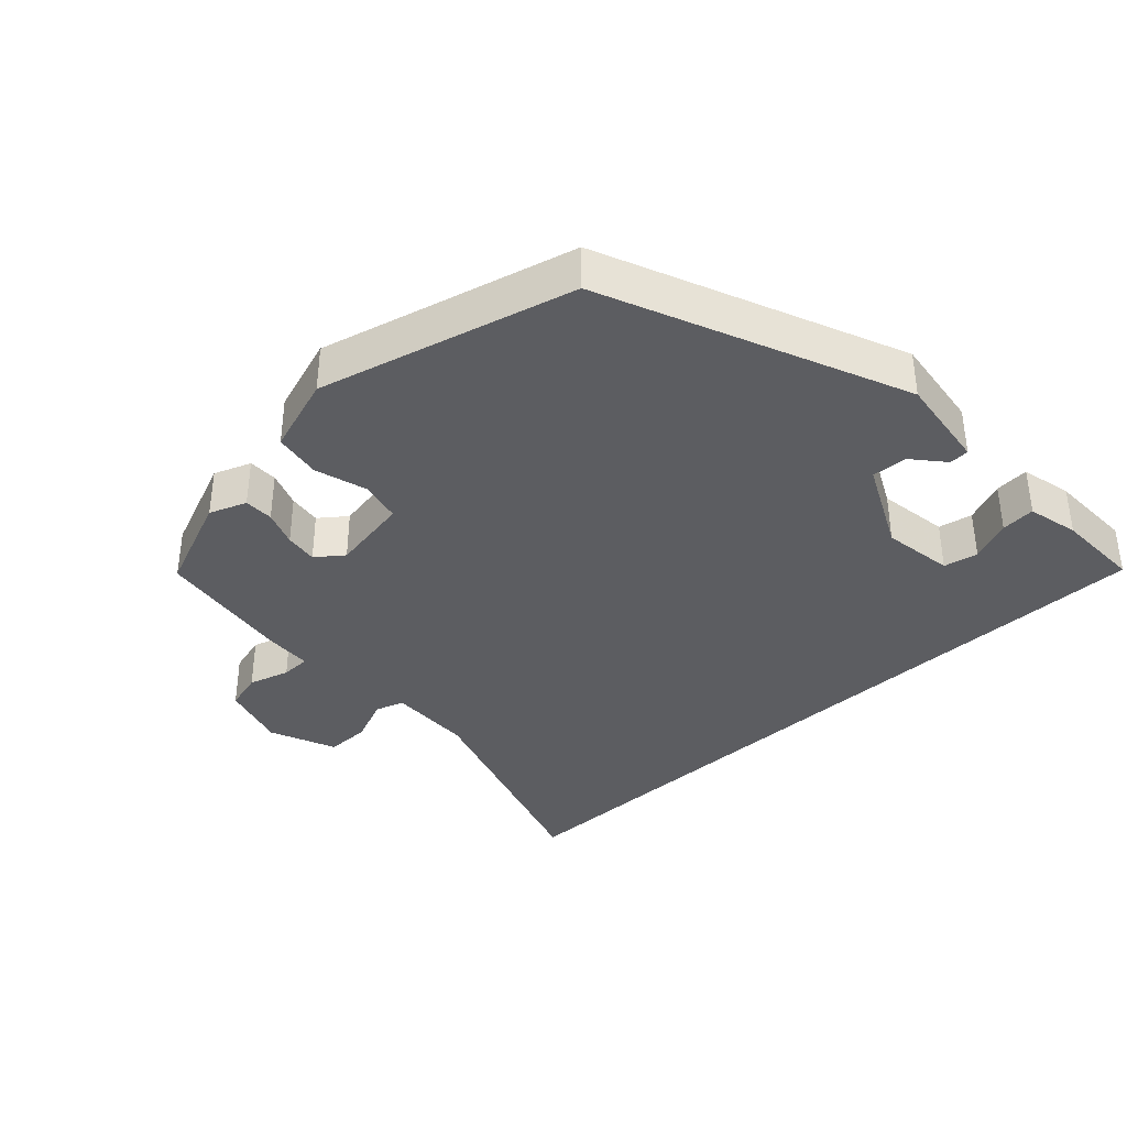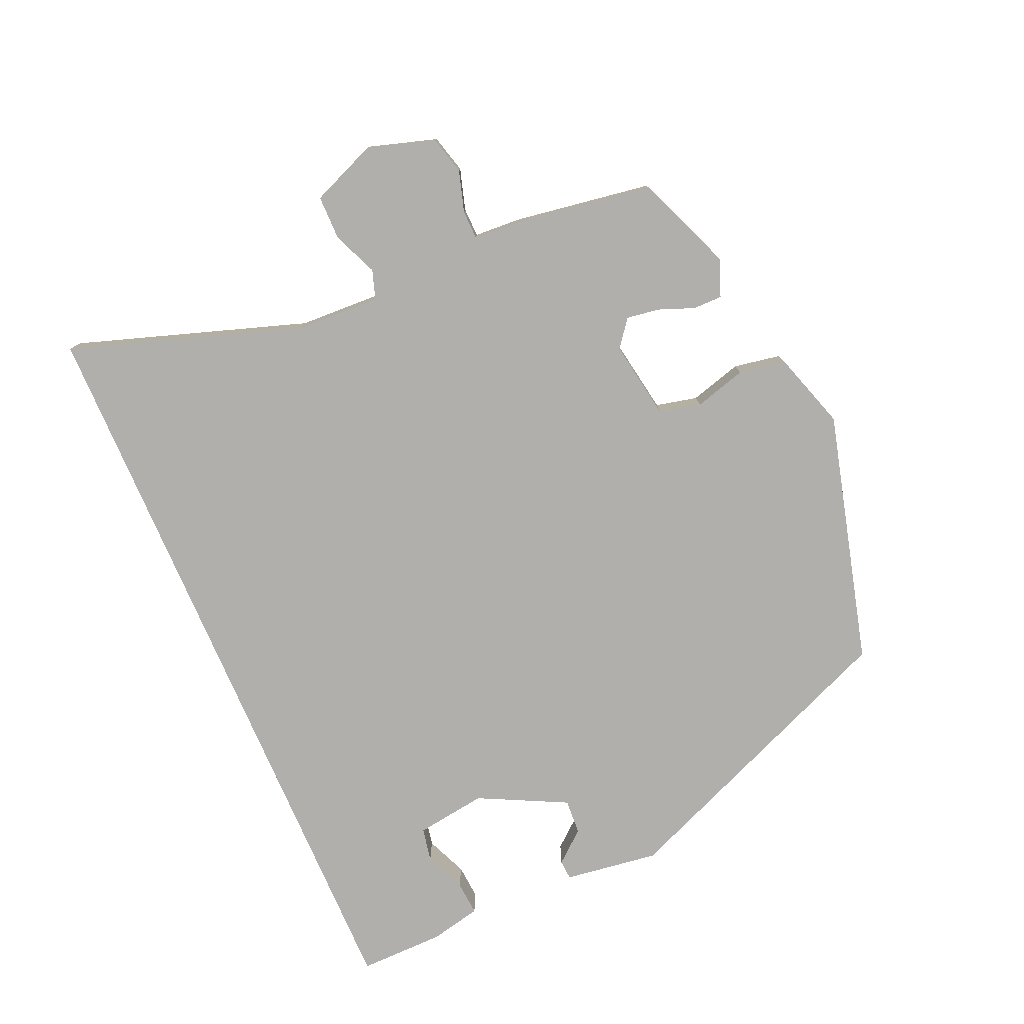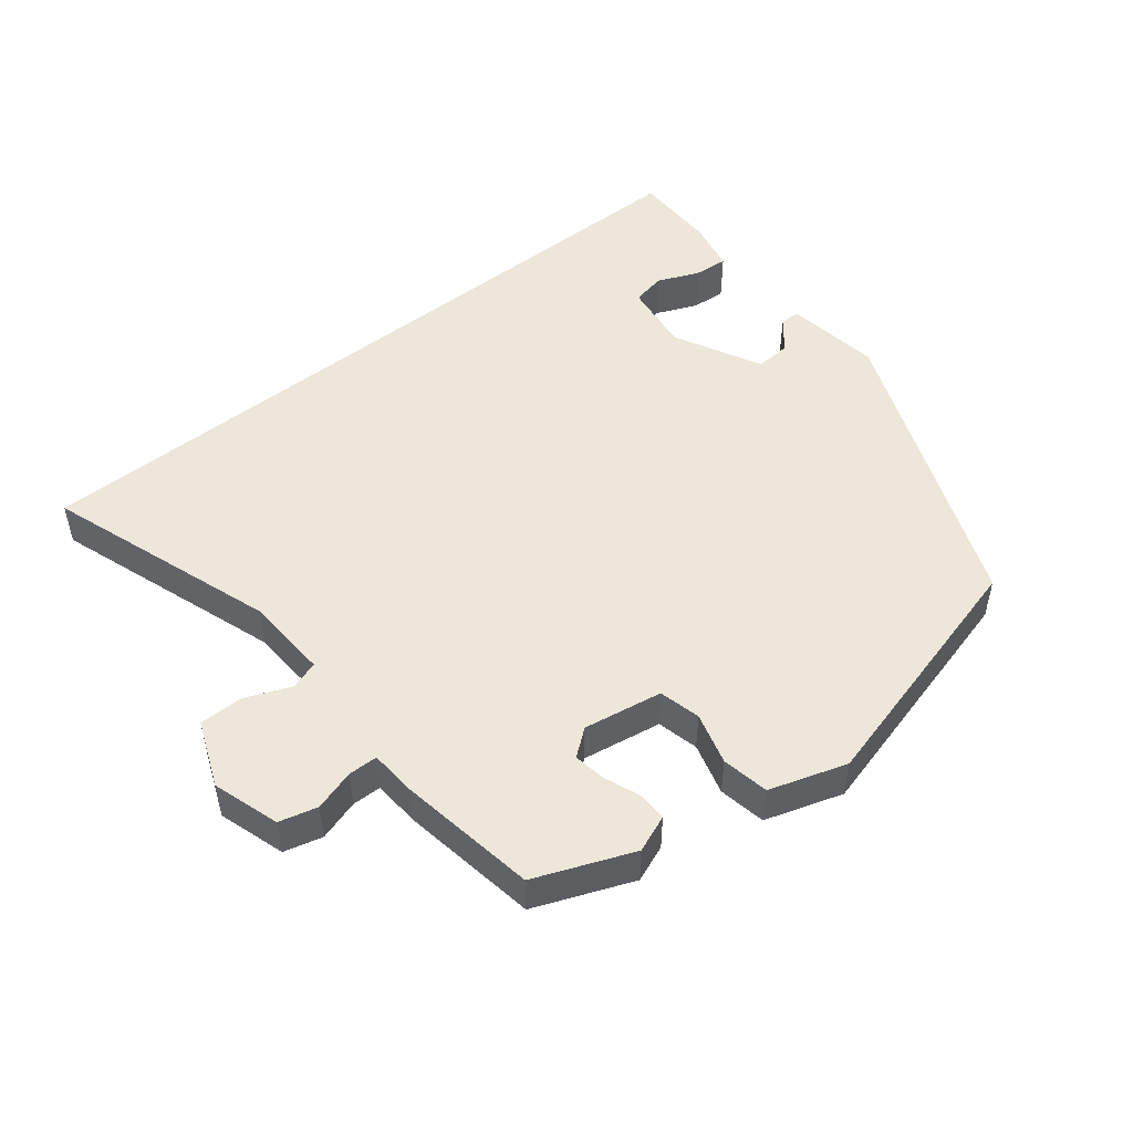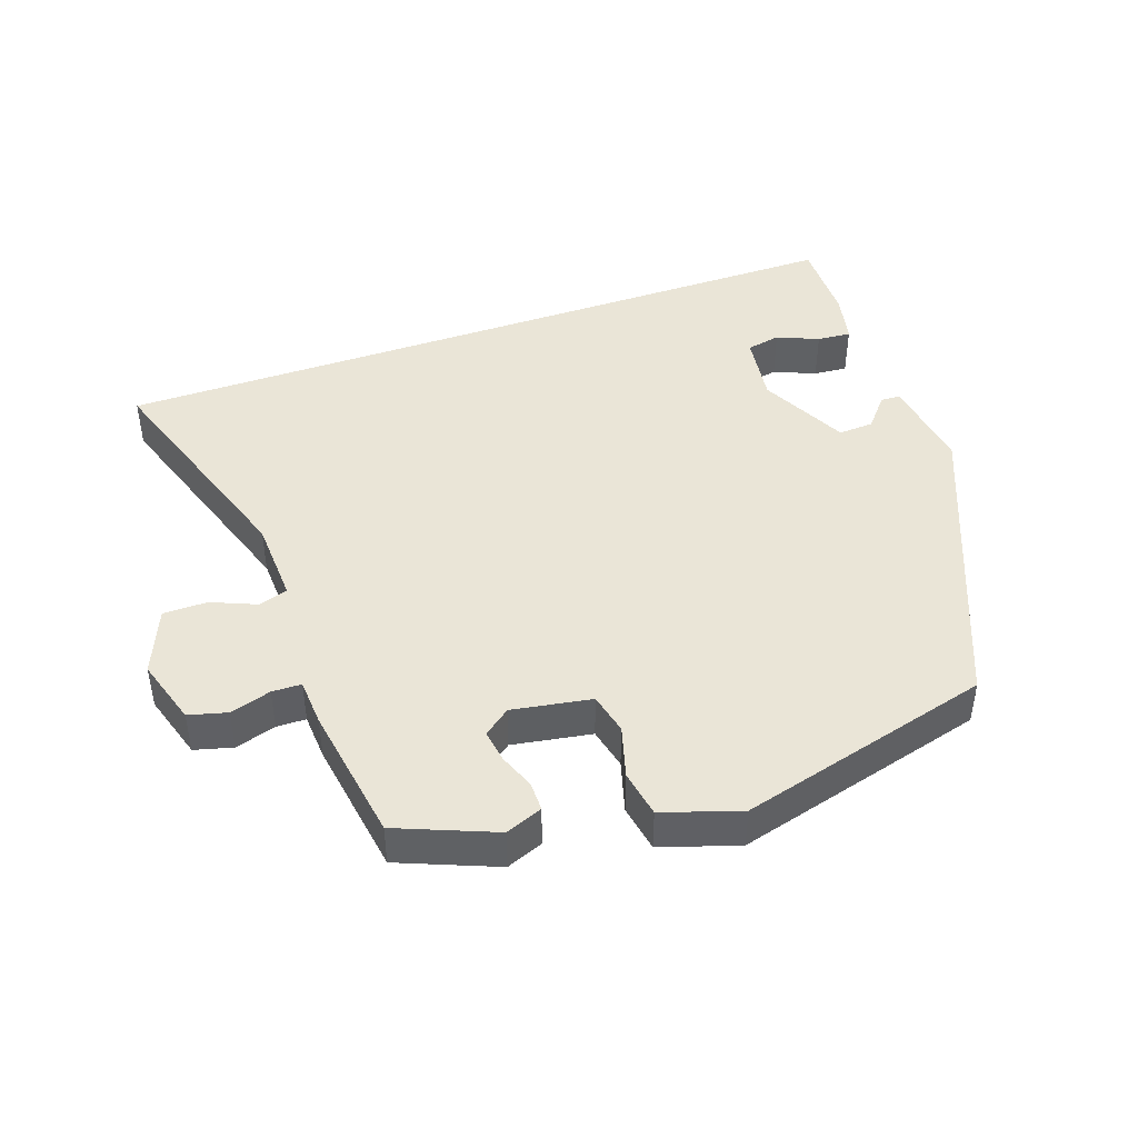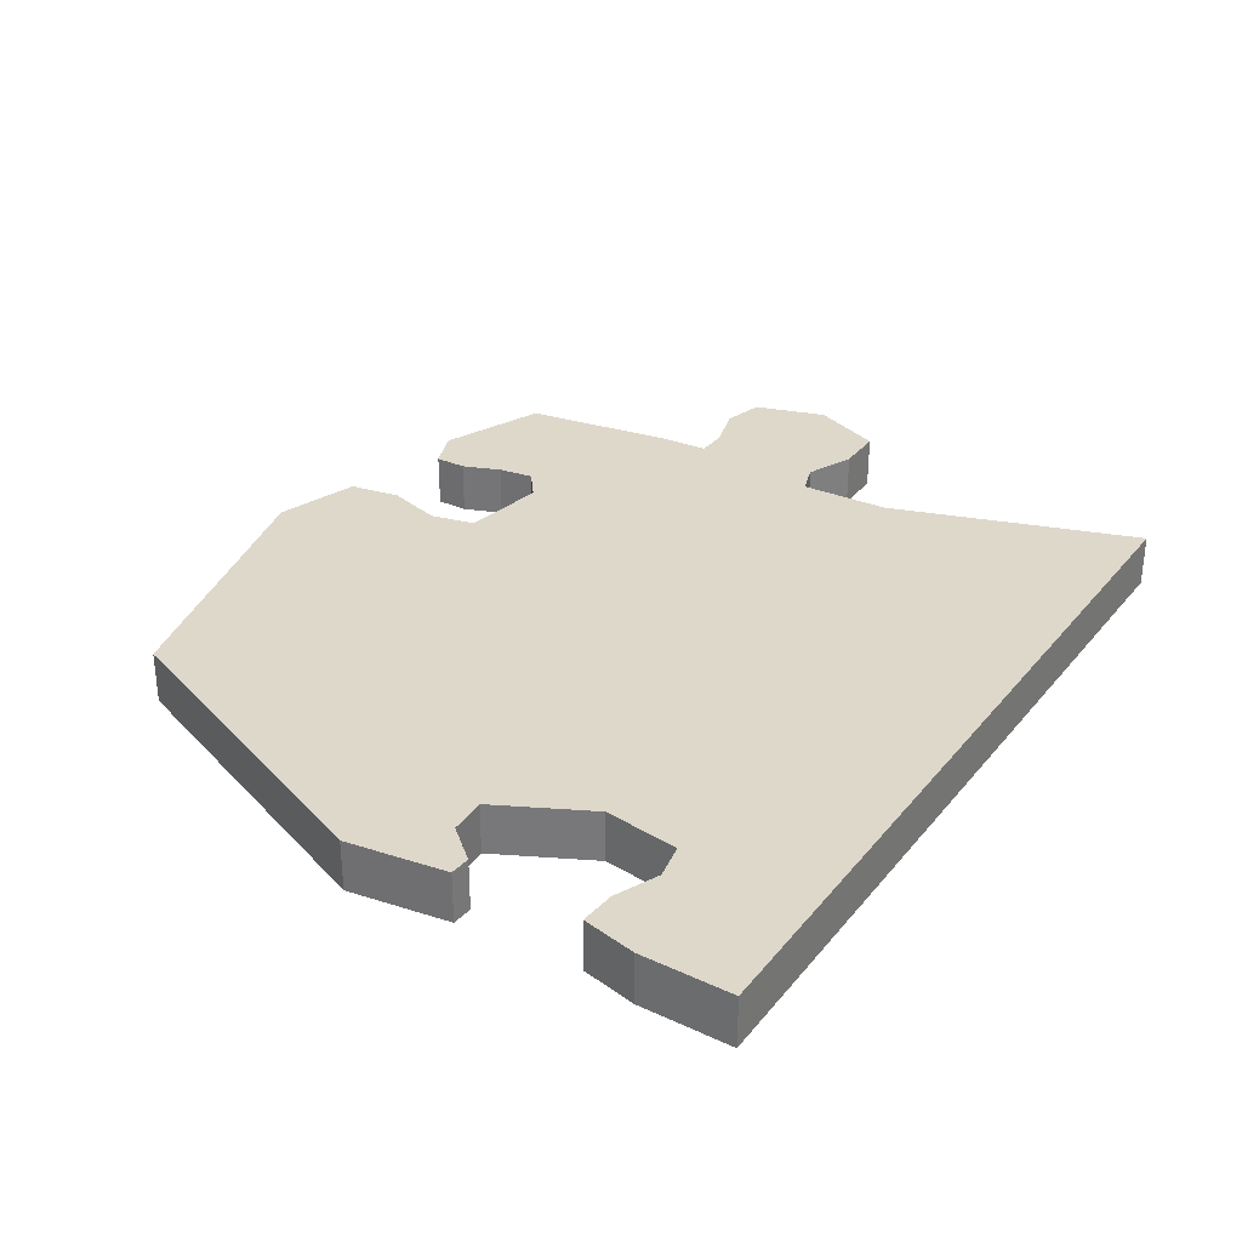
<metadata>
{"format":"obj","ext":"obj","renderer":"f3d","projection":"perspective","resolution":1024,"background":"white","views":[{"elev":-36.9,"azim":43.2,"up":"+Y"},{"elev":-78.1,"azim":-66.6,"up":"+Y"},{"elev":49.6,"azim":-39.0,"up":"+Y"},{"elev":44.4,"azim":-19.5,"up":"+Y"},{"elev":31.6,"azim":122.2,"up":"+Y"}]}
</metadata>
<code>
v -0.613 0.07 -0.5
v -0.501 0.07 -0.161
v -0.496 0.07 -0.037
v -0.538 0.07 -0.023
v -0.604 0.07 -0.051
v -0.669 0.07 -0.051
v -0.709 0.07 0.046
v -0.679 0.07 0.144
v -0.623 0.07 0.159
v -0.563 0.07 0.141
v -0.52 0.07 0.142
v -0.516 0.07 0.211
v -0.485 0.07 0.413
v -0.343 0.07 0.471
v -0.289 0.07 0.45
v -0.289 0.07 0.407
v -0.309 0.07 0.355
v -0.316 0.07 0.307
v -0.277 0.07 0.277
v -0.161 0.07 0.297
v -0.147 0.07 0.358
v -0.169 0.07 0.434
v -0.157 0.07 0.503
v -0.044 0.07 0.54
v 0.327 0.07 0.443
v 0.509 0.07 0.006
v 0.49 0.07 -0.133
v 0.461 0.07 -0.135
v 0.422 0.07 -0.089
v 0.37 0.07 -0.086
v 0.306 0.07 -0.215
v 0.321 0.07 -0.319
v 0.371 0.07 -0.329
v 0.432 0.07 -0.303
v 0.482 0.07 -0.299
v 0.499 0.07 -0.374
v 0.501 0.07 -0.5
v -0.613 0 -0.5
v -0.501 0 -0.161
v -0.496 0 -0.037
v -0.538 0 -0.023
v -0.604 0 -0.051
v -0.669 0 -0.051
v -0.709 0 0.046
v -0.679 0 0.144
v -0.623 0 0.159
v -0.563 0 0.141
v -0.52 0 0.142
v -0.516 0 0.211
v -0.485 0 0.413
v -0.343 0 0.471
v -0.289 0 0.45
v -0.289 0 0.407
v -0.309 0 0.355
v -0.316 0 0.307
v -0.277 0 0.277
v -0.161 0 0.297
v -0.147 0 0.358
v -0.169 0 0.434
v -0.157 0 0.503
v -0.044 0 0.54
v 0.327 0 0.443
v 0.509 0 0.006
v 0.49 0 -0.133
v 0.461 0 -0.135
v 0.422 0 -0.089
v 0.37 0 -0.086
v 0.306 0 -0.215
v 0.321 0 -0.319
v 0.371 0 -0.329
v 0.432 0 -0.303
v 0.482 0 -0.299
v 0.499 0 -0.374
v 0.501 0 -0.5
f 36 37 1 2
f 33 34 35 36
f 32 33 36 2
f 31 32 2 3
f 30 31 3 4
f 29 30 4
f 26 27 28 29
f 26 29 4
f 25 26 4
f 21 22 23 24
f 20 21 24 25
f 14 15 16 17
f 14 17 18
f 11 12 13 14
f 11 14 18
f 7 8 9 10
f 7 10 11
f 6 7 11
f 20 25 4 5
f 19 20 5 6
f 6 11 18 19
f 39 38 74 73
f 73 72 71 70
f 39 73 70 69
f 40 39 69 68
f 41 40 68 67
f 41 67 66
f 66 65 64 63
f 41 66 63
f 41 63 62
f 61 60 59 58
f 62 61 58 57
f 54 53 52 51
f 55 54 51
f 51 50 49 48
f 55 51 48
f 47 46 45 44
f 48 47 44
f 48 44 43
f 42 41 62 57
f 43 42 57 56
f 56 55 48 43
f 1 38 39 2
f 2 39 40 3
f 3 40 41 4
f 4 41 42 5
f 5 42 43 6
f 6 43 44 7
f 7 44 45 8
f 8 45 46 9
f 9 46 47 10
f 10 47 48 11
f 11 48 49 12
f 12 49 50 13
f 13 50 51 14
f 14 51 52 15
f 15 52 53 16
f 16 53 54 17
f 17 54 55 18
f 18 55 56 19
f 19 56 57 20
f 20 57 58 21
f 21 58 59 22
f 22 59 60 23
f 23 60 61 24
f 24 61 62 25
f 25 62 63 26
f 26 63 64 27
f 27 64 65 28
f 28 65 66 29
f 29 66 67 30
f 30 67 68 31
f 31 68 69 32
f 32 69 70 33
f 33 70 71 34
f 34 71 72 35
f 35 72 73 36
f 36 73 74 37
f 37 74 38 1

</code>
